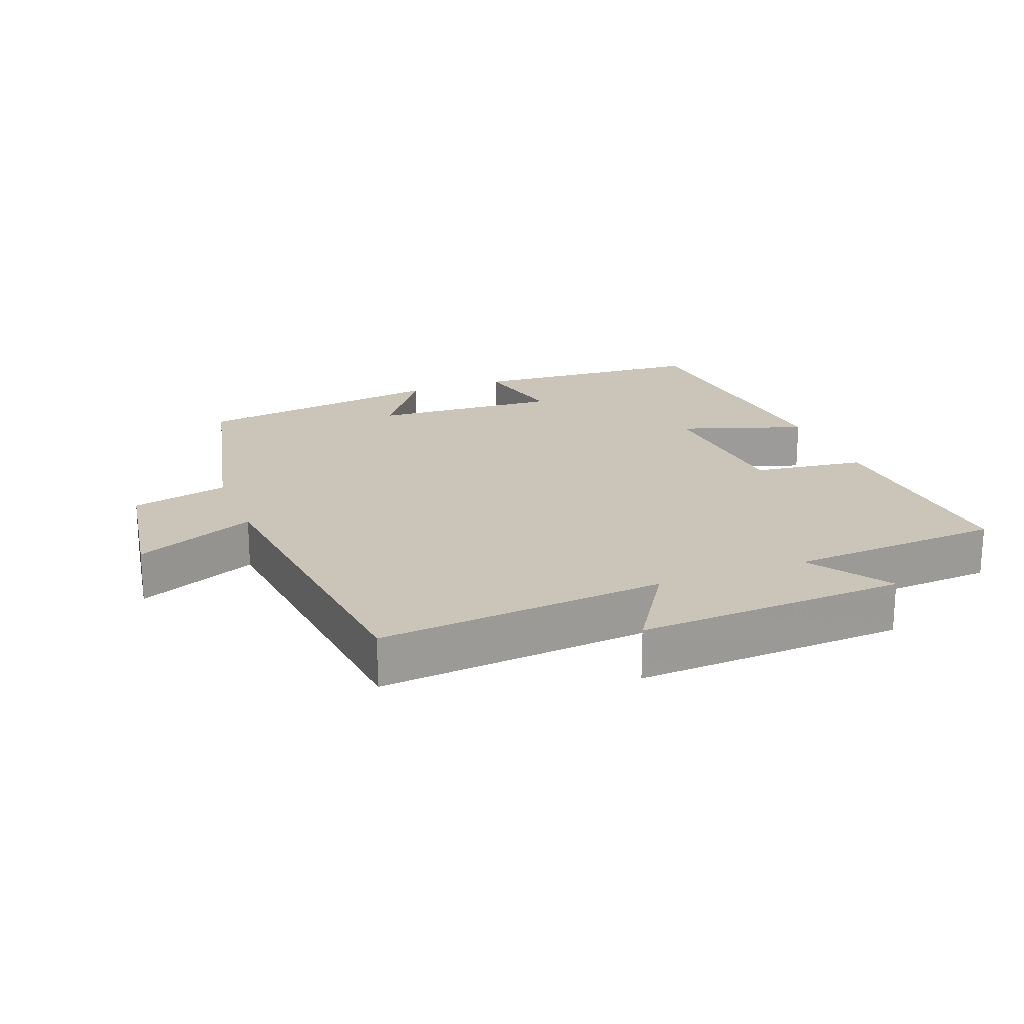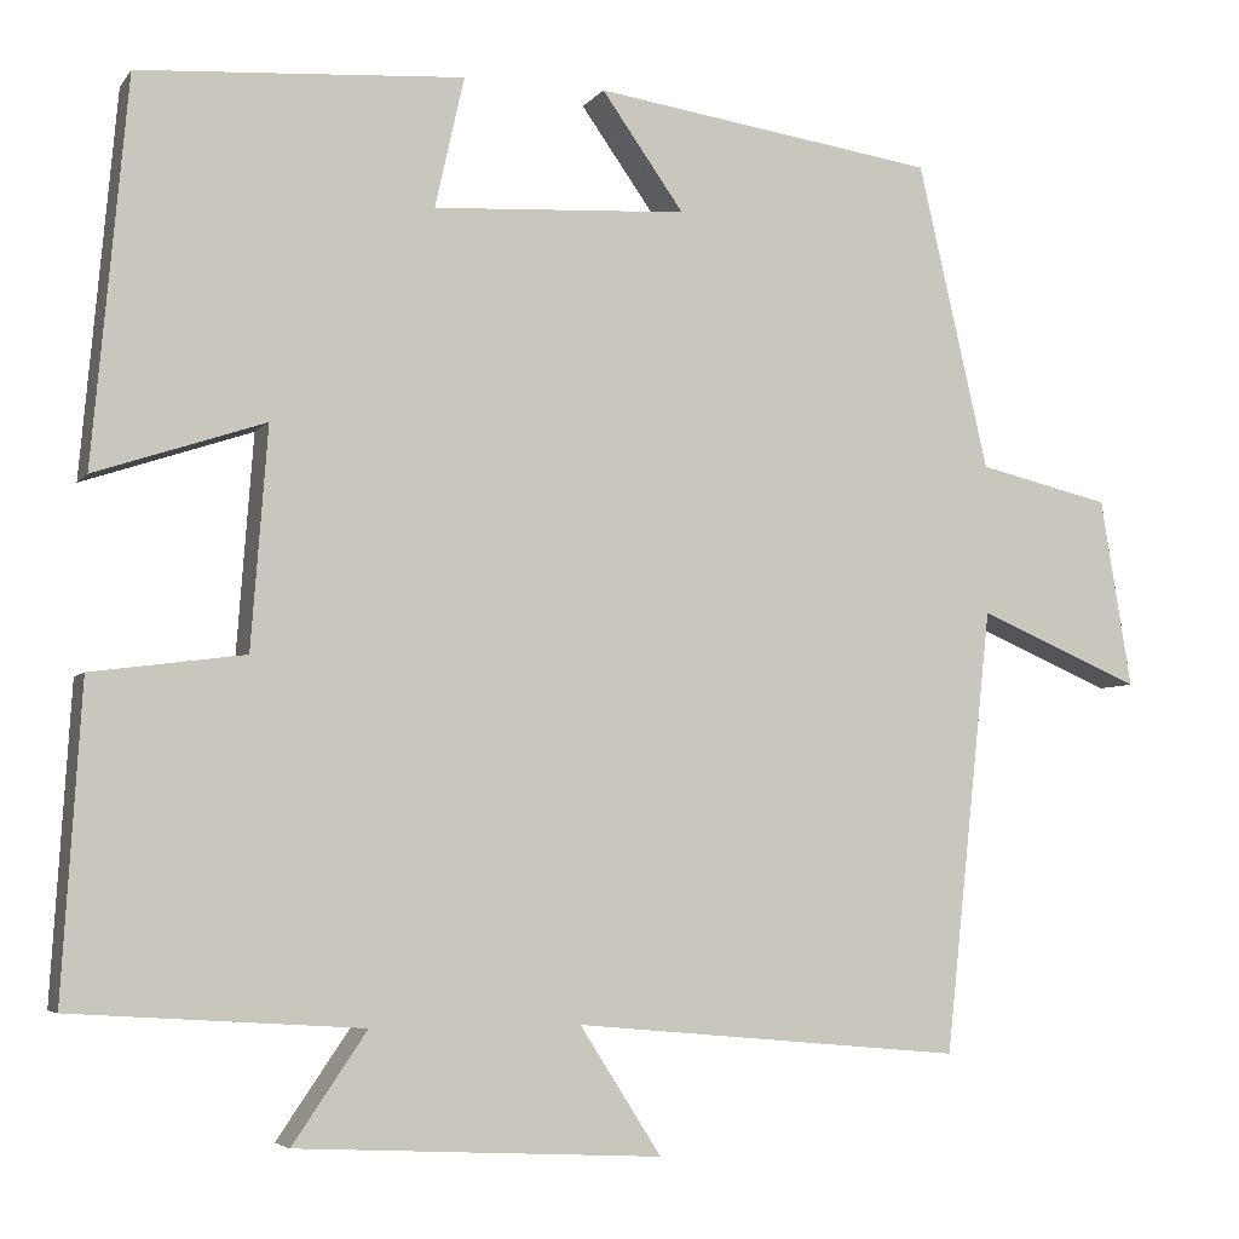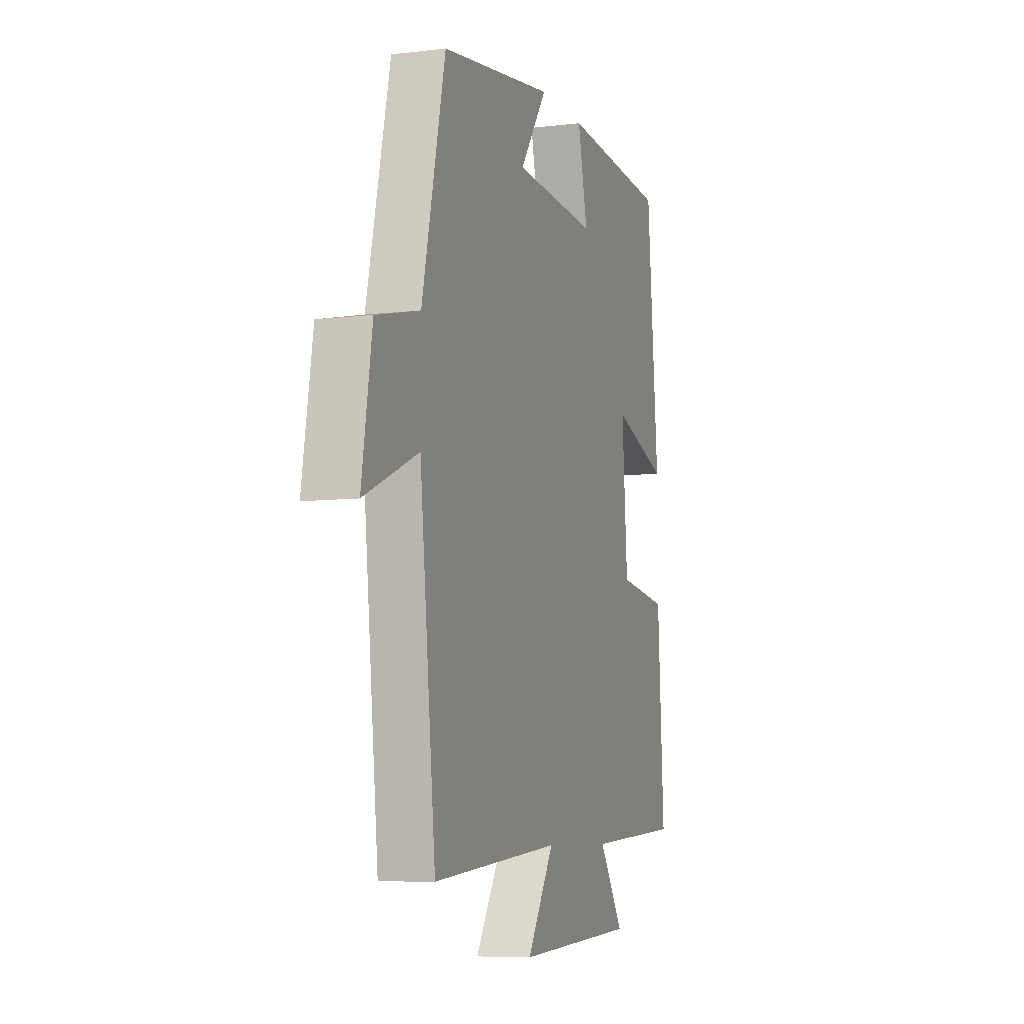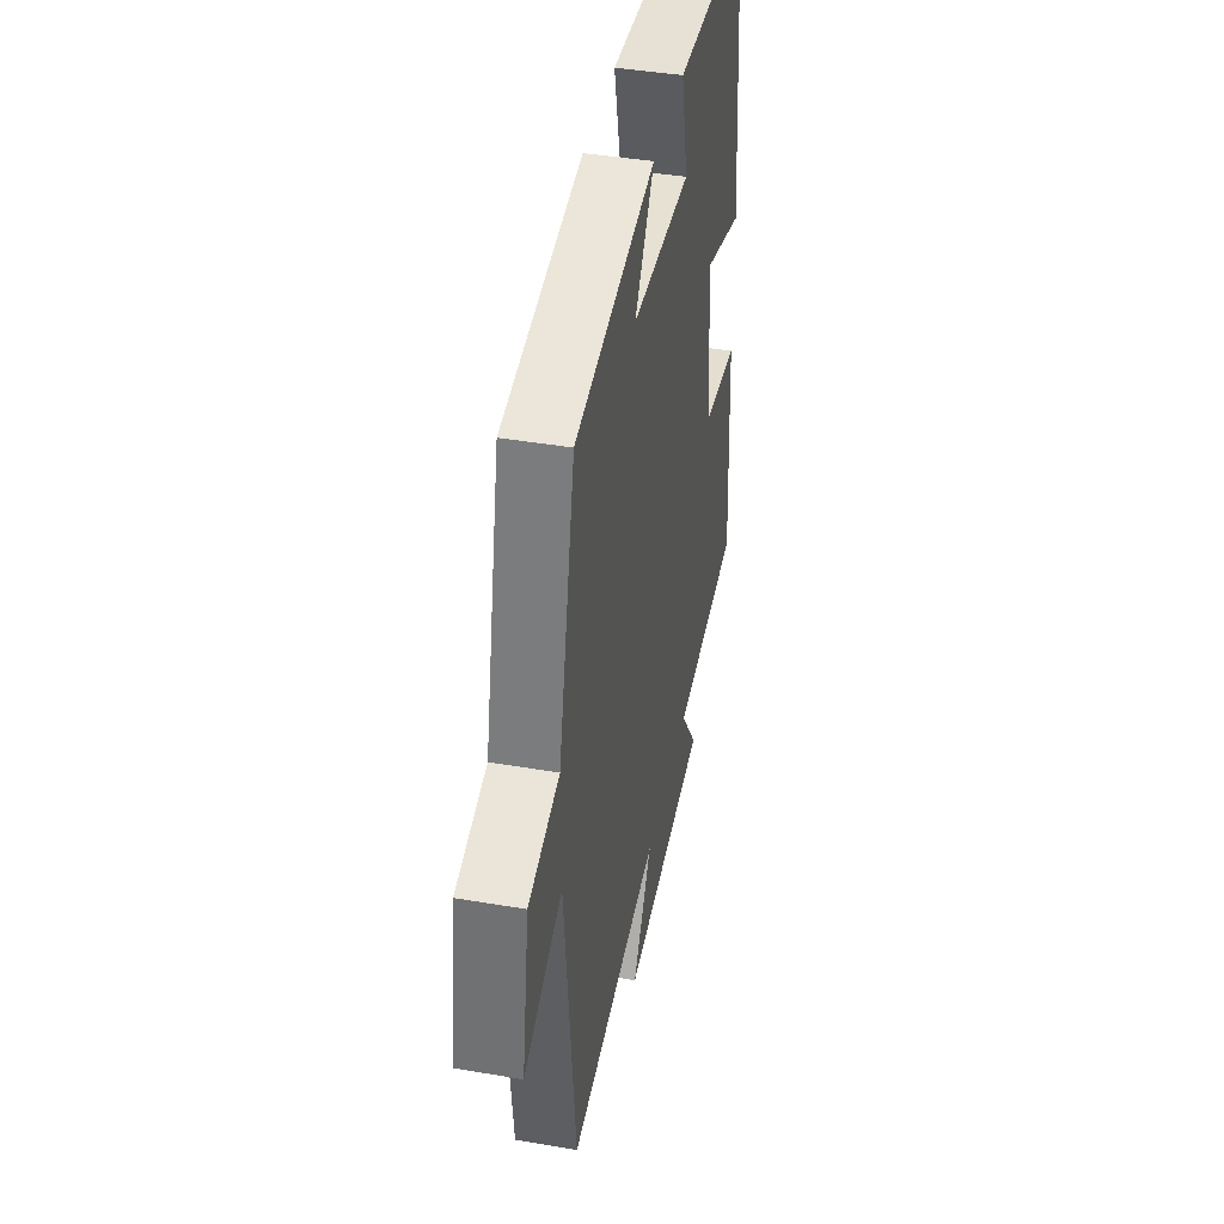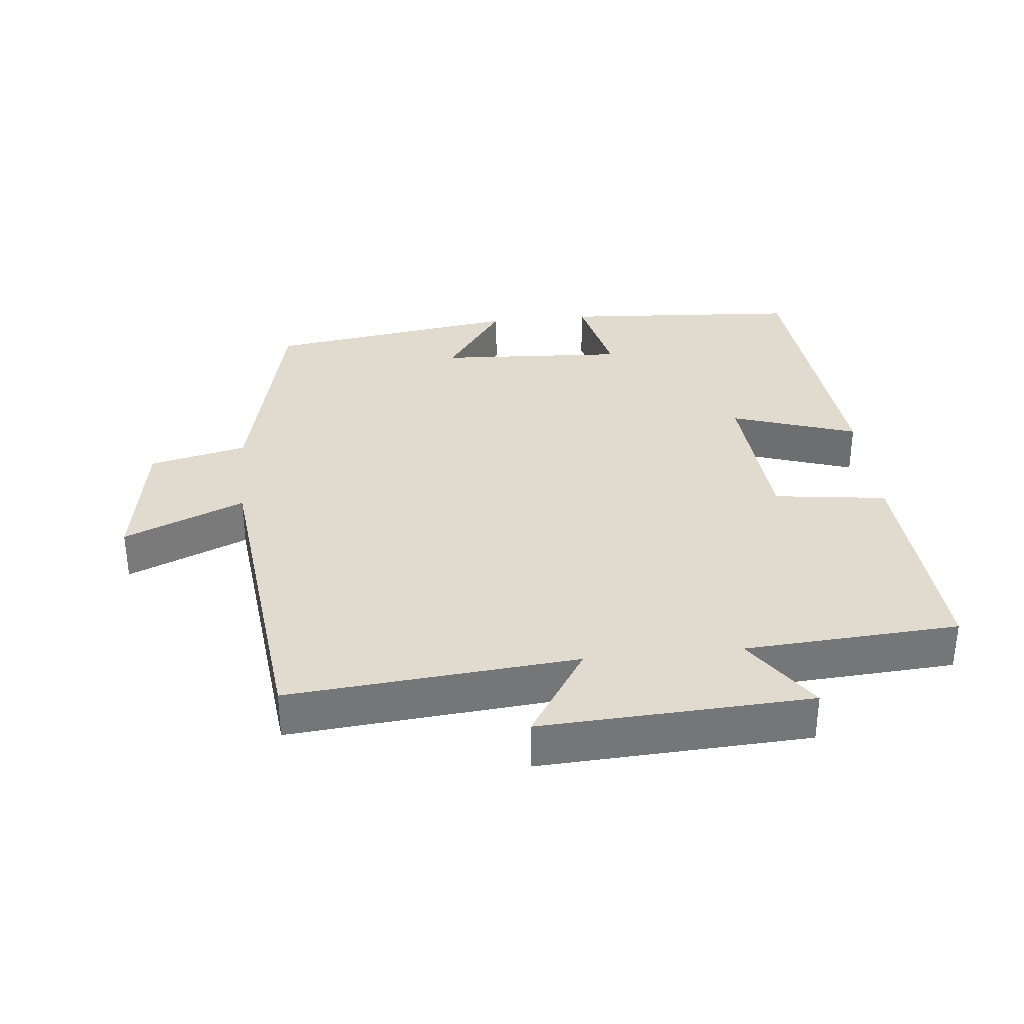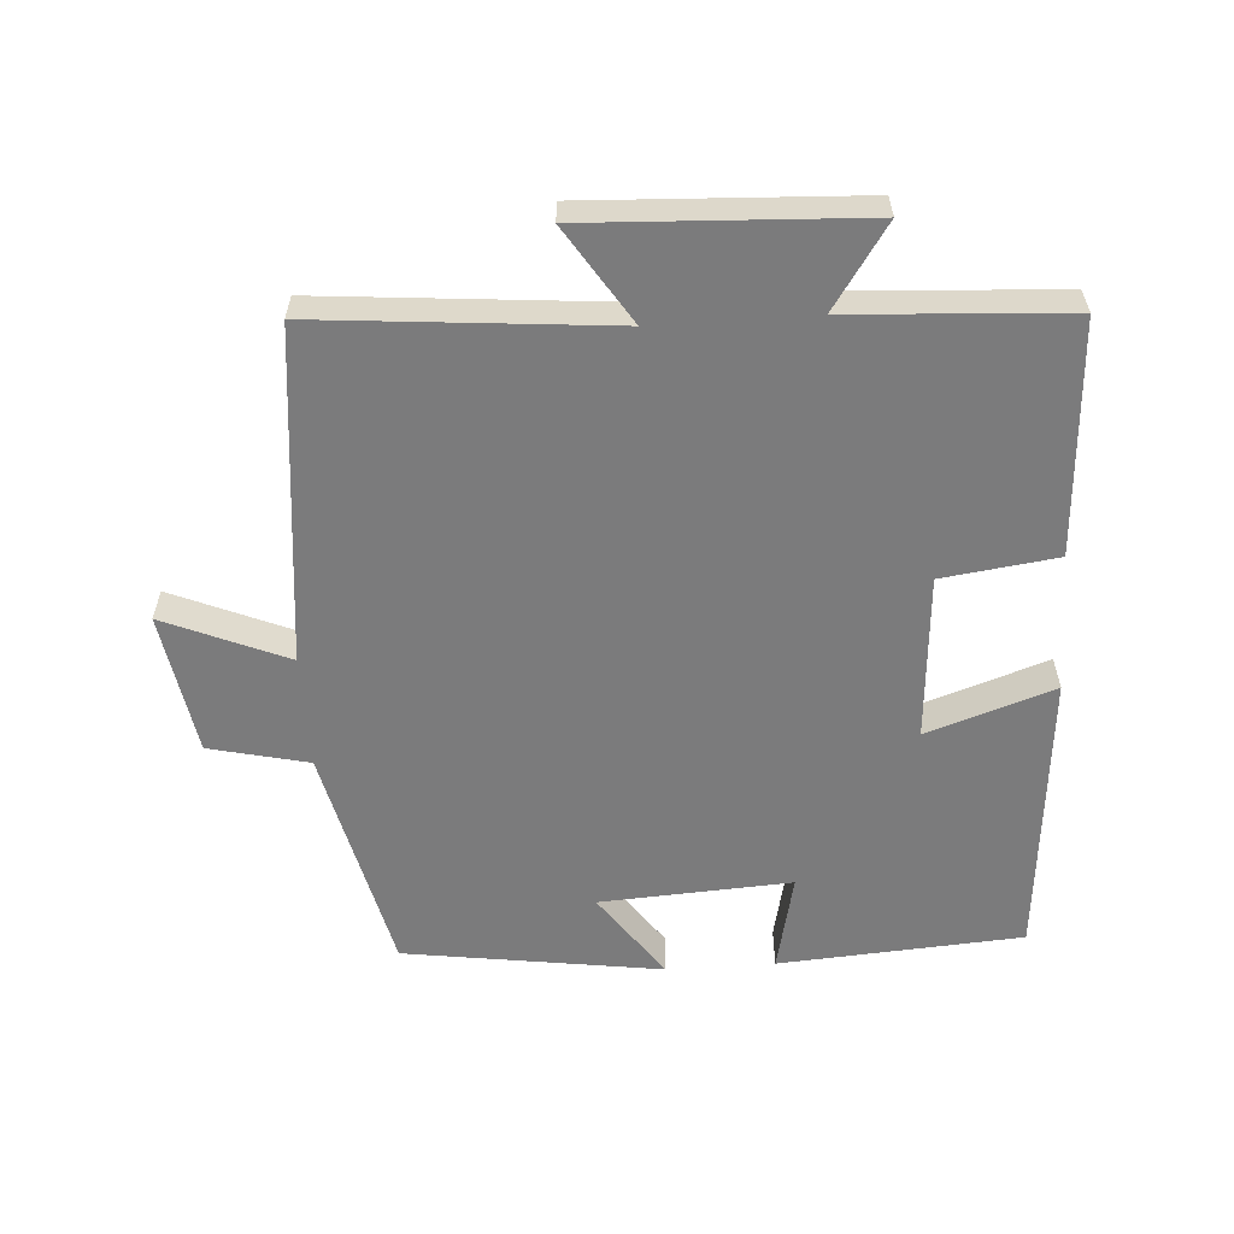
<metadata>
{"format":"obj","ext":"obj","renderer":"f3d","projection":"perspective","resolution":1024,"background":"white","views":[{"elev":20.4,"azim":159.0,"up":"+Y"},{"elev":-5.0,"azim":-19.2,"up":"+Z"},{"elev":-7.3,"azim":109.0,"up":"+Z"},{"elev":42.6,"azim":101.4,"up":"+Z"},{"elev":33.7,"azim":174.1,"up":"+Y"},{"elev":-58.5,"azim":-176.1,"up":"+Y"}]}
</metadata>
<code>
v 0.423 0.07 0.445
v 0.5 0.07 0.111
v 0.644 0.07 0.077
v 0.678 0.07 -0.129
v 0.5 0.07 -0.053
v 0.448 0.07 -0.538
v 0.023 0.07 -0.5
v 0.112 0.07 -0.639
v -0.286 0.07 -0.619
v -0.205 0.07 -0.5
v -0.521 0.07 -0.48
v -0.5 0.07 -0.142
v -0.333 0.07 -0.12
v -0.315 0.07 0.12
v -0.5 0.07 0.058
v -0.462 0.07 0.476
v -0.108 0.07 0.5
v -0.14 0.07 0.357
v 0.138 0.07 0.373
v 0.048 0.07 0.5
v 0.423 0 0.445
v 0.5 0 0.111
v 0.644 0 0.077
v 0.678 0 -0.129
v 0.5 0 -0.053
v 0.448 0 -0.538
v 0.023 0 -0.5
v 0.112 0 -0.639
v -0.286 0 -0.619
v -0.205 0 -0.5
v -0.521 0 -0.48
v -0.5 0 -0.142
v -0.333 0 -0.12
v -0.315 0 0.12
v -0.5 0 0.058
v -0.462 0 0.476
v -0.108 0 0.5
v -0.14 0 0.357
v 0.138 0 0.373
v 0.048 0 0.5
f 19 20 1 2
f 18 19 2
f 16 17 18
f 15 16 18
f 14 15 18
f 13 14 18 2
f 10 11 12 13
f 10 13 2 3
f 7 8 9 10
f 5 6 7
f 5 7 10
f 3 4 5
f 3 5 10
f 22 21 40 39
f 22 39 38
f 38 37 36
f 38 36 35
f 38 35 34
f 22 38 34 33
f 33 32 31 30
f 23 22 33 30
f 30 29 28 27
f 27 26 25
f 30 27 25
f 25 24 23
f 30 25 23
f 1 21 22 2
f 2 22 23 3
f 3 23 24 4
f 4 24 25 5
f 5 25 26 6
f 6 26 27 7
f 7 27 28 8
f 8 28 29 9
f 9 29 30 10
f 10 30 31 11
f 11 31 32 12
f 12 32 33 13
f 13 33 34 14
f 14 34 35 15
f 15 35 36 16
f 16 36 37 17
f 17 37 38 18
f 18 38 39 19
f 19 39 40 20
f 20 40 21 1

</code>
